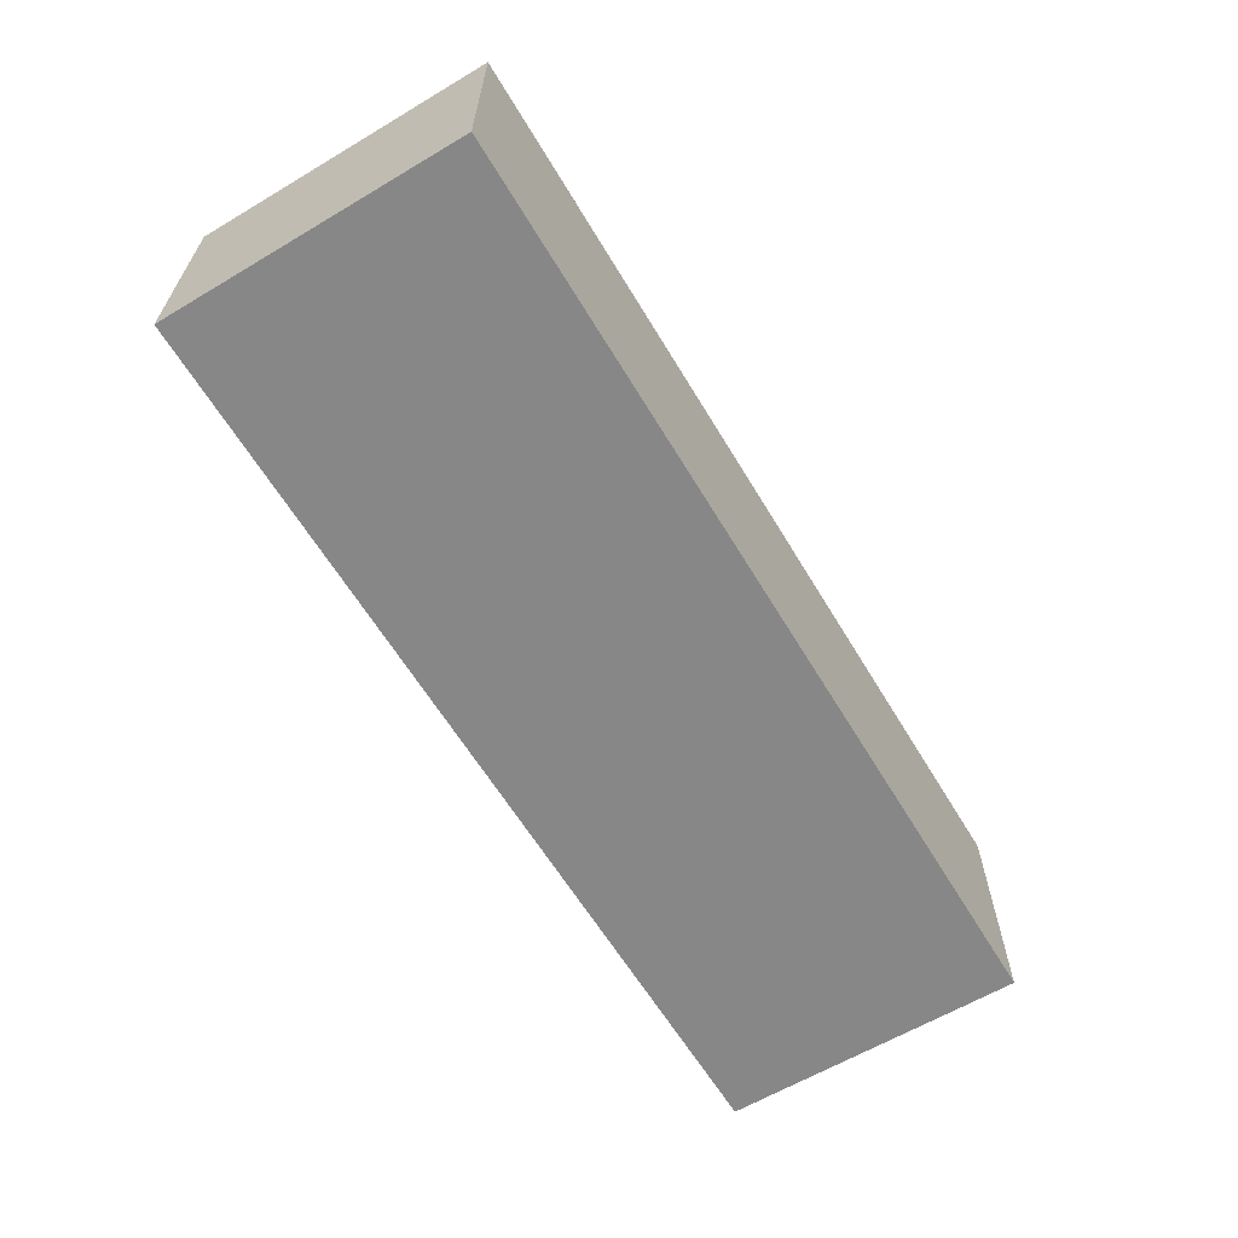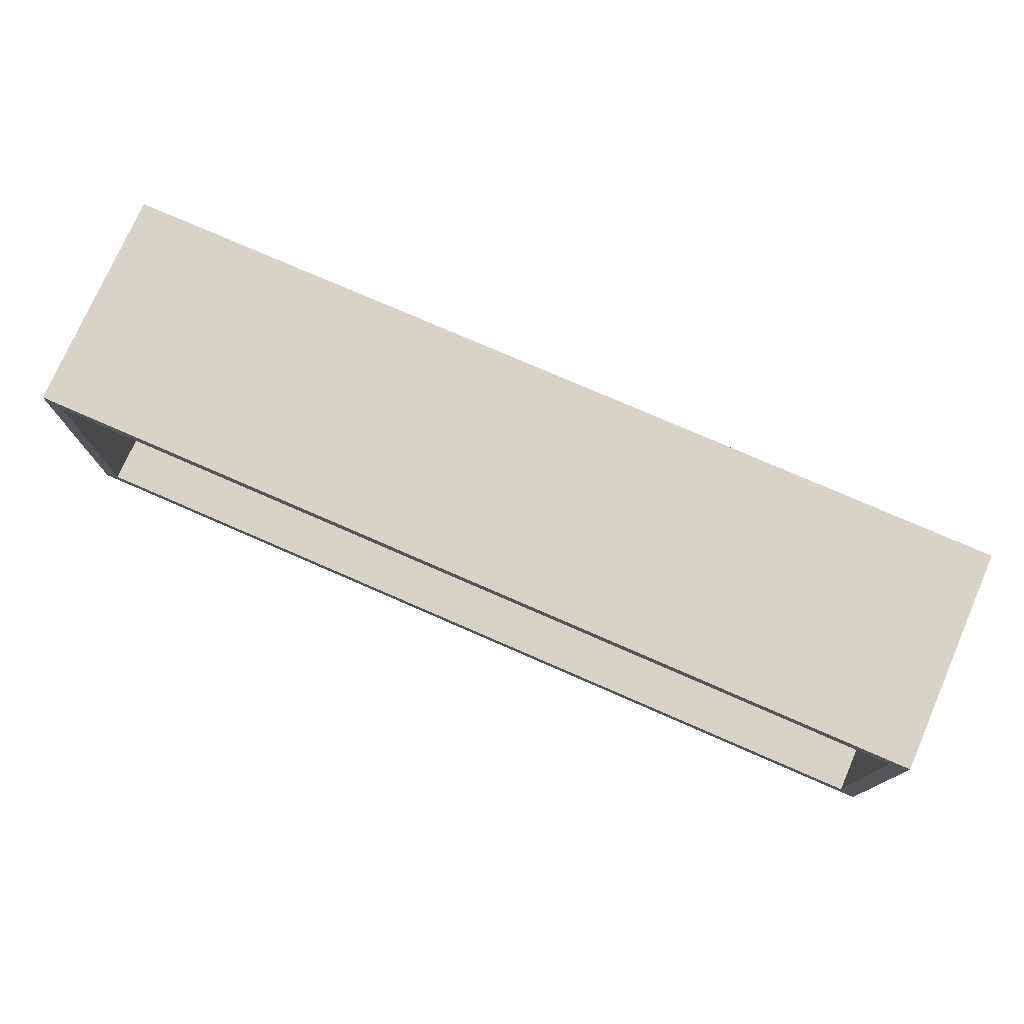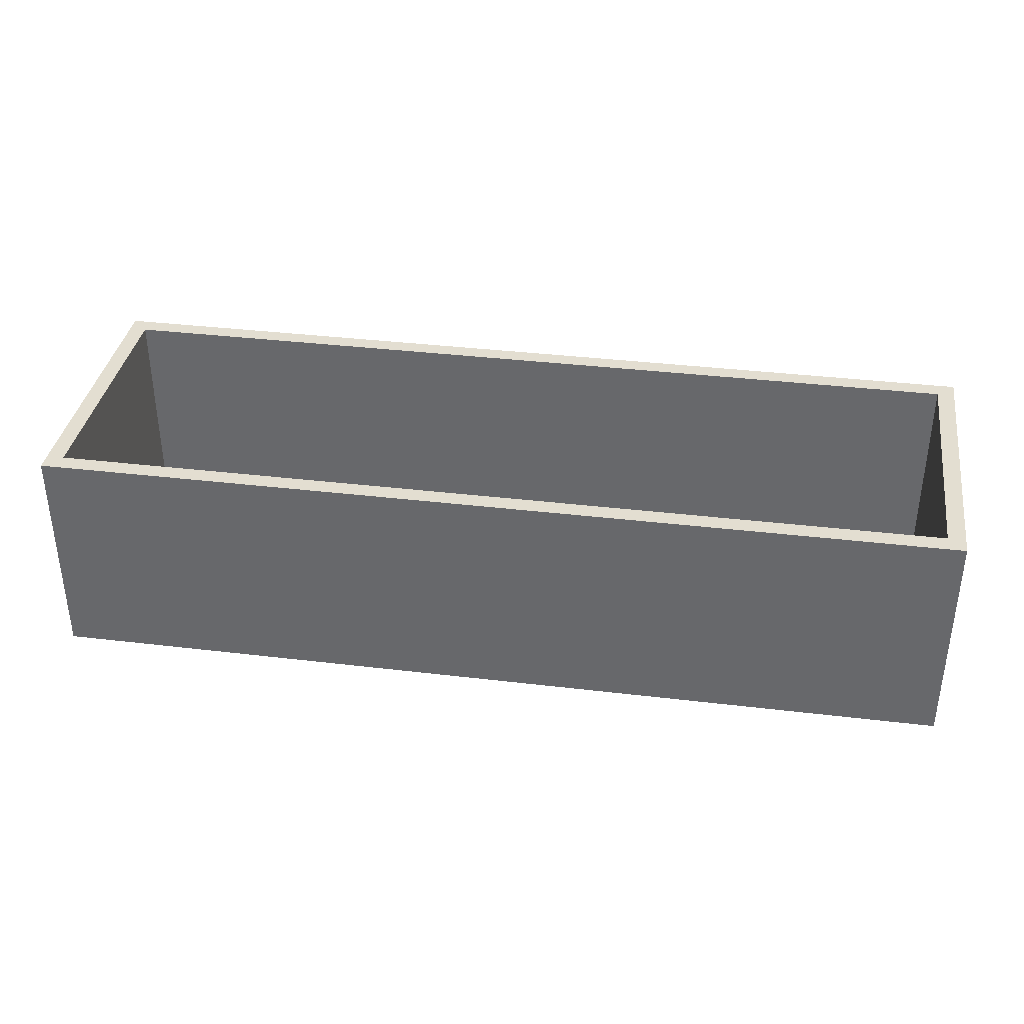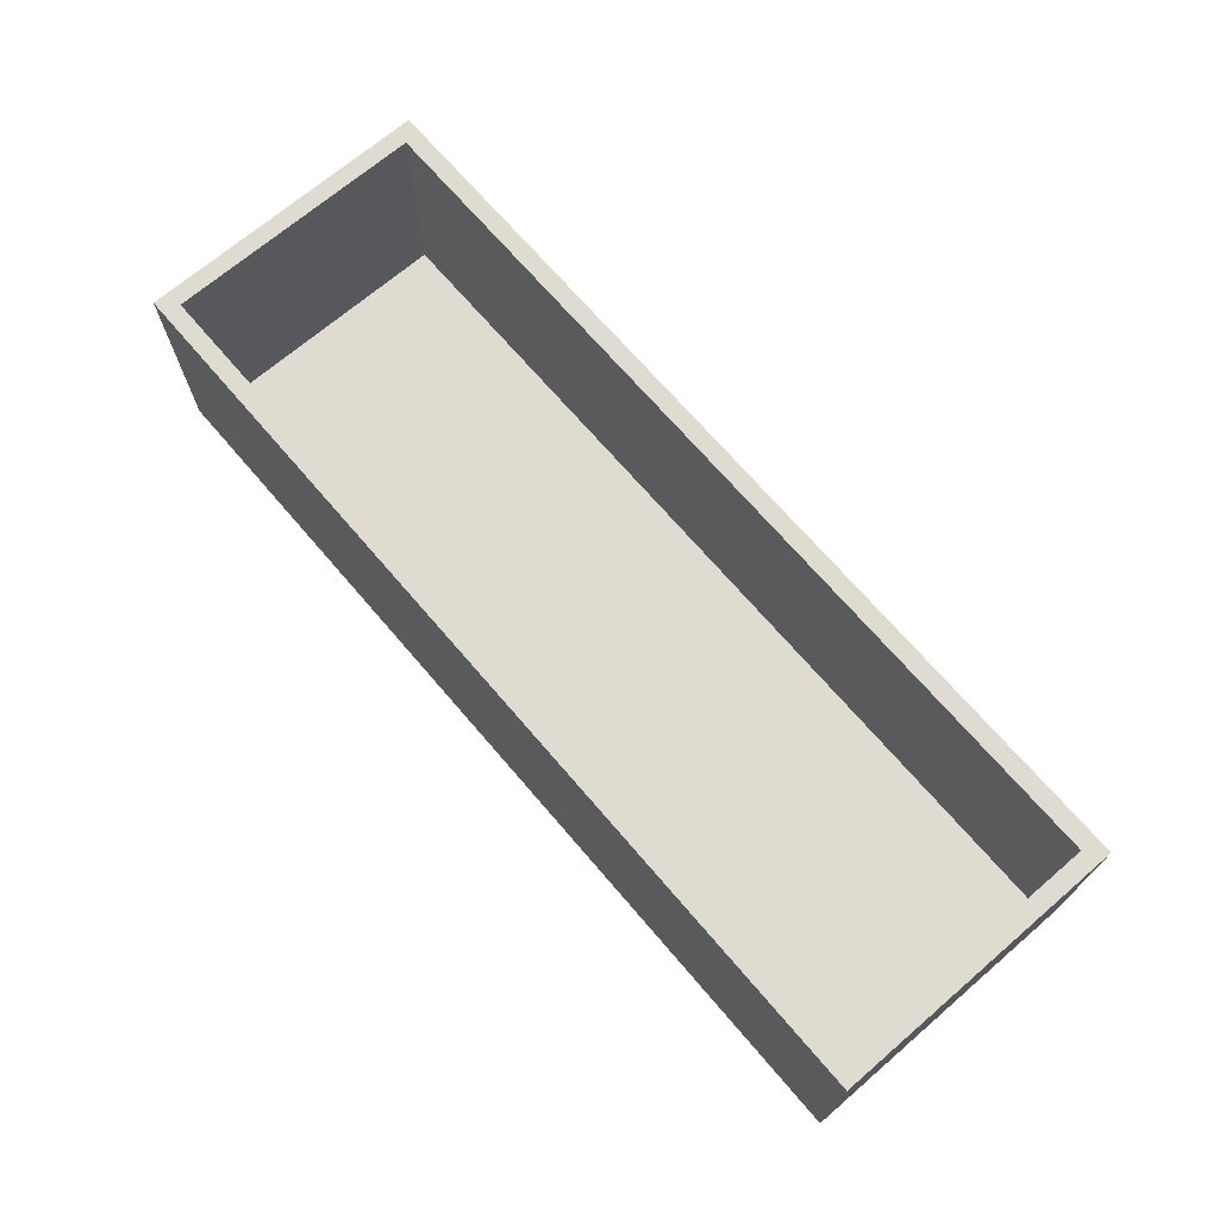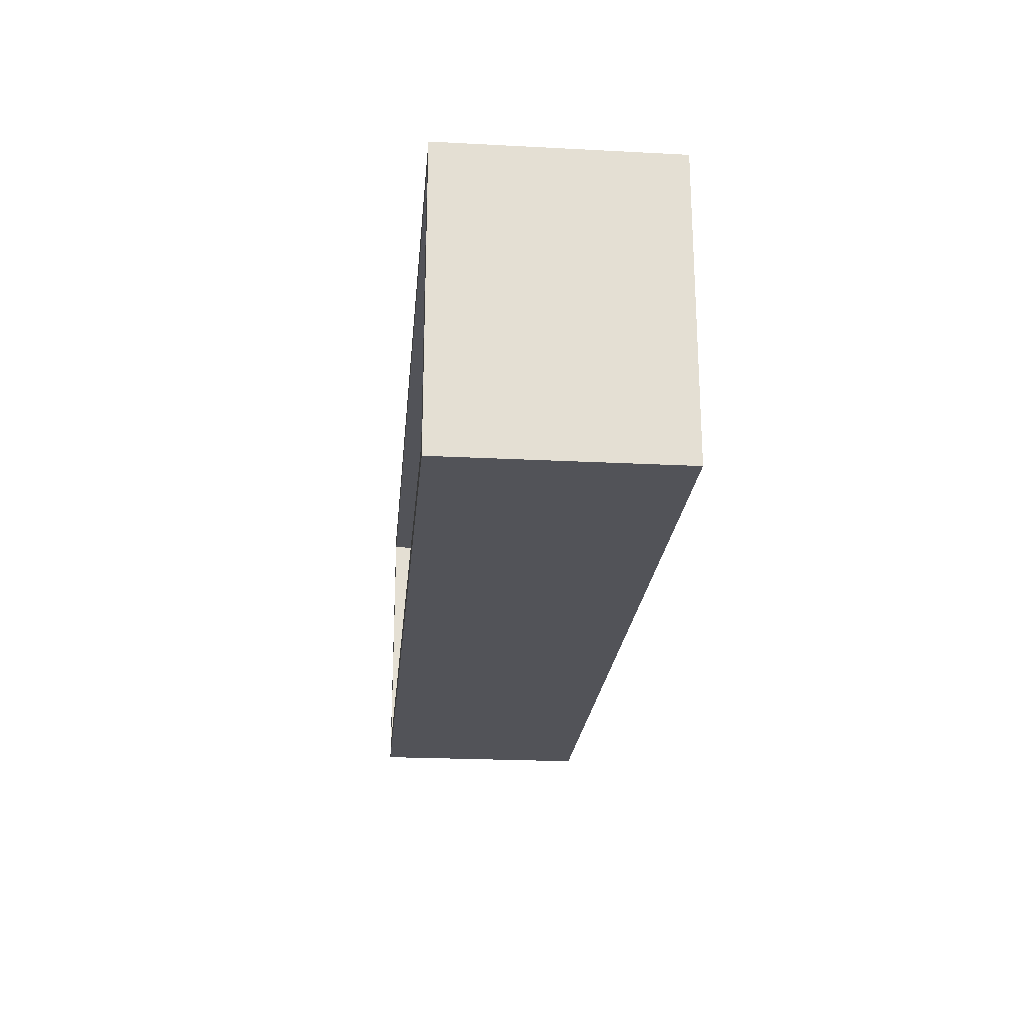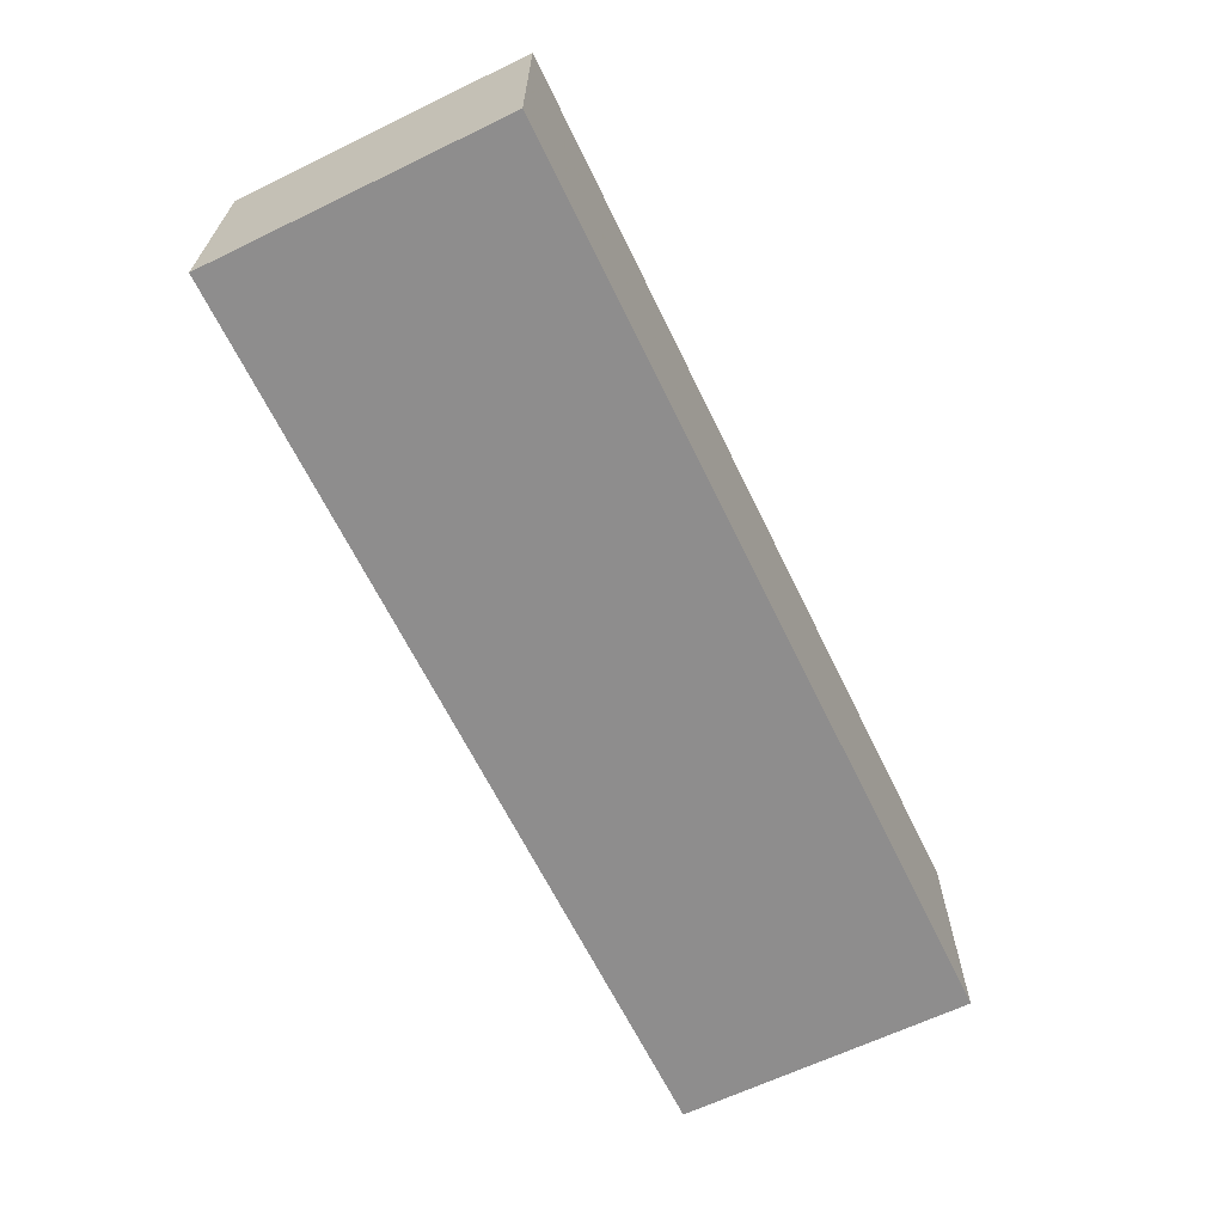
<metadata>
{"format":"obj","ext":"obj","renderer":"f3d","projection":"perspective","resolution":1024,"background":"white","views":[{"elev":-62.5,"azim":121.0,"up":"+Z"},{"elev":76.0,"azim":23.6,"up":"+Y"},{"elev":36.2,"azim":8.9,"up":"+Z"},{"elev":70.0,"azim":49.4,"up":"+Z"},{"elev":-22.7,"azim":84.9,"up":"+Y"},{"elev":-64.7,"azim":-64.1,"up":"+Z"}]}
</metadata>
<code>
v 46.54 0 120
v 10.27 150 120
v -59.78 -10 53.27
v 3.149 81.18 0
v 302.6 150 0
v 410 75 55
v 47.49 160 120
v -120 -10 -10
v 305.8 -10 120
v 203 155.1 120
v -40.98 160 120
v 66.69 150 61.33
v 252.1 87.07 -10
v 328.9 71.98 0
v 39.94 79.03 -10
v 255.9 150 120
v 400 150 0
v 314.9 35.38 -10
v 356.6 155.5 120
v -4.009 160 -10
v 410 -10 120
v -110 150 0
v 410 -10 -10
v 111.5 0 63.06
v 313.8 -10 56.93
v 234.6 -10 -10
v -110 0 0
v -120 160 120
v -120 -10 120
v -110 0 120
v -39.45 0 120
v 400 150 120
v -10.73 -10 120
v 278 160 62.19
v 148.8 0 0
v 410 160 -10
v 400 0 120
v 400 0 0
v 130.2 0 120
v 324.3 0 63
v 410 160 120
v 15.61 0 0
v 111.7 150 0
v 148.5 150 120
v 220.6 150 0
v -110 150 120
v 203.7 160 -10
v 358 90.13 -10
v 86.86 160 50.5
v 82.31 -10 120
v 141.6 80.94 -10
v 329.3 -3.541 120
v 225.5 0 120
v 122.1 -10 -10
v 9.095 -10 -10
v 24.06 -6.361 120
v 321.5 160 -10
v -45.88 160 53.7
v 177 160 120
v -48.84 73.87 -10
v -11.15 150 0
v 330.4 150 120
v -120 160 -10
v 94.96 160 -10
v 338.9 150 63.87
v 200.6 -10 120
v -110 75 60
v 291.1 160 120
v 271.8 0 0
v 400 75 60
v -120 75 55
f 36 48 57
f 18 13 48
f 38 17 14
f 17 32 65
f 2 11 46
f 37 40 53
f 54 26 66
f 23 6 21
f 59 10 68
f 30 29 31
f 62 32 19
f 69 14 45
f 62 16 65
f 68 19 41
f 44 7 2
f 61 4 43
f 24 53 35
f 63 60 8
f 55 8 60
f 66 50 54
f 40 69 53
f 60 20 15
f 3 55 33
f 5 16 45
f 18 26 13
f 50 33 55
f 37 52 21
f 52 37 53
f 9 53 66
f 55 15 54
f 57 47 34
f 26 23 25
f 64 15 20
f 34 41 57
f 26 18 23
f 27 31 42
f 23 36 6
f 22 67 27
f 43 12 61
f 44 45 16
f 30 31 27
f 13 51 47
f 19 68 62
f 52 53 9
f 21 41 37
f 55 54 50
f 41 6 36
f 46 28 30
f 64 20 49
f 11 2 7
f 64 47 51
f 1 31 56
f 41 19 32
f 7 59 49
f 33 31 29
f 37 70 38
f 1 50 39
f 17 38 70
f 49 59 47
f 11 7 58
f 9 21 52
f 43 4 35
f 68 34 59
f 47 57 13
f 24 42 1
f 8 3 29
f 38 14 69
f 30 67 46
f 28 63 71
f 22 27 4
f 11 58 28
f 69 45 35
f 8 55 3
f 30 27 67
f 57 48 13
f 42 24 35
f 36 57 41
f 5 14 17
f 32 37 41
f 54 51 26
f 2 46 61
f 22 61 46
f 28 46 11
f 29 30 28
f 12 43 44
f 64 49 47
f 66 39 50
f 13 26 51
f 42 35 4
f 9 66 25
f 56 50 1
f 22 46 67
f 15 64 51
f 37 38 40
f 20 58 49
f 23 21 25
f 7 44 59
f 62 68 16
f 36 23 48
f 10 59 44
f 48 23 18
f 65 16 5
f 35 53 69
f 2 61 12
f 16 10 44
f 63 28 58
f 39 66 53
f 8 71 63
f 7 49 58
f 62 65 32
f 39 53 24
f 45 44 43
f 9 25 21
f 33 50 56
f 16 68 10
f 25 66 26
f 43 35 45
f 2 12 44
f 34 47 59
f 33 56 31
f 51 54 15
f 63 20 60
f 63 58 20
f 38 69 40
f 31 1 42
f 28 71 29
f 1 39 24
f 17 70 32
f 22 4 61
f 8 29 71
f 37 32 70
f 5 17 65
f 68 41 34
f 41 21 6
f 5 45 14
f 60 15 55
f 27 42 4
f 33 29 3

</code>
